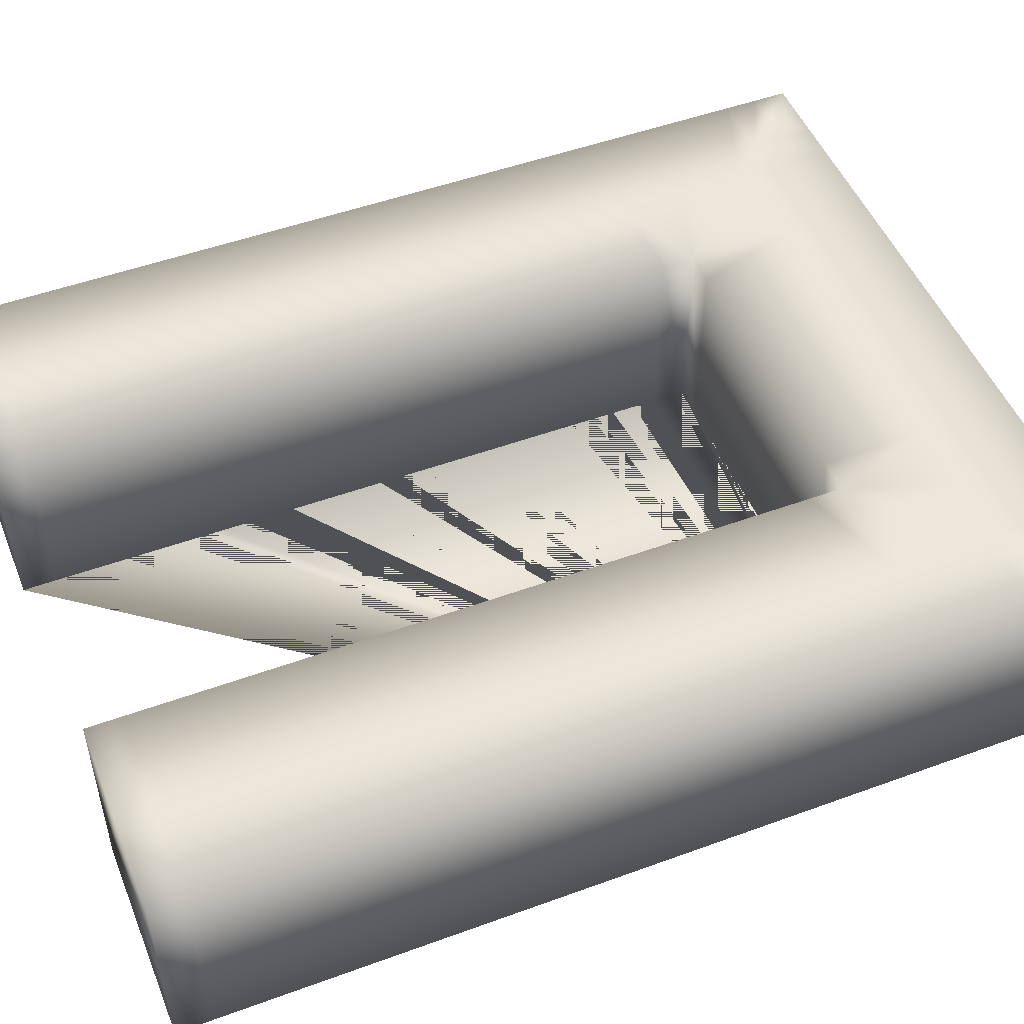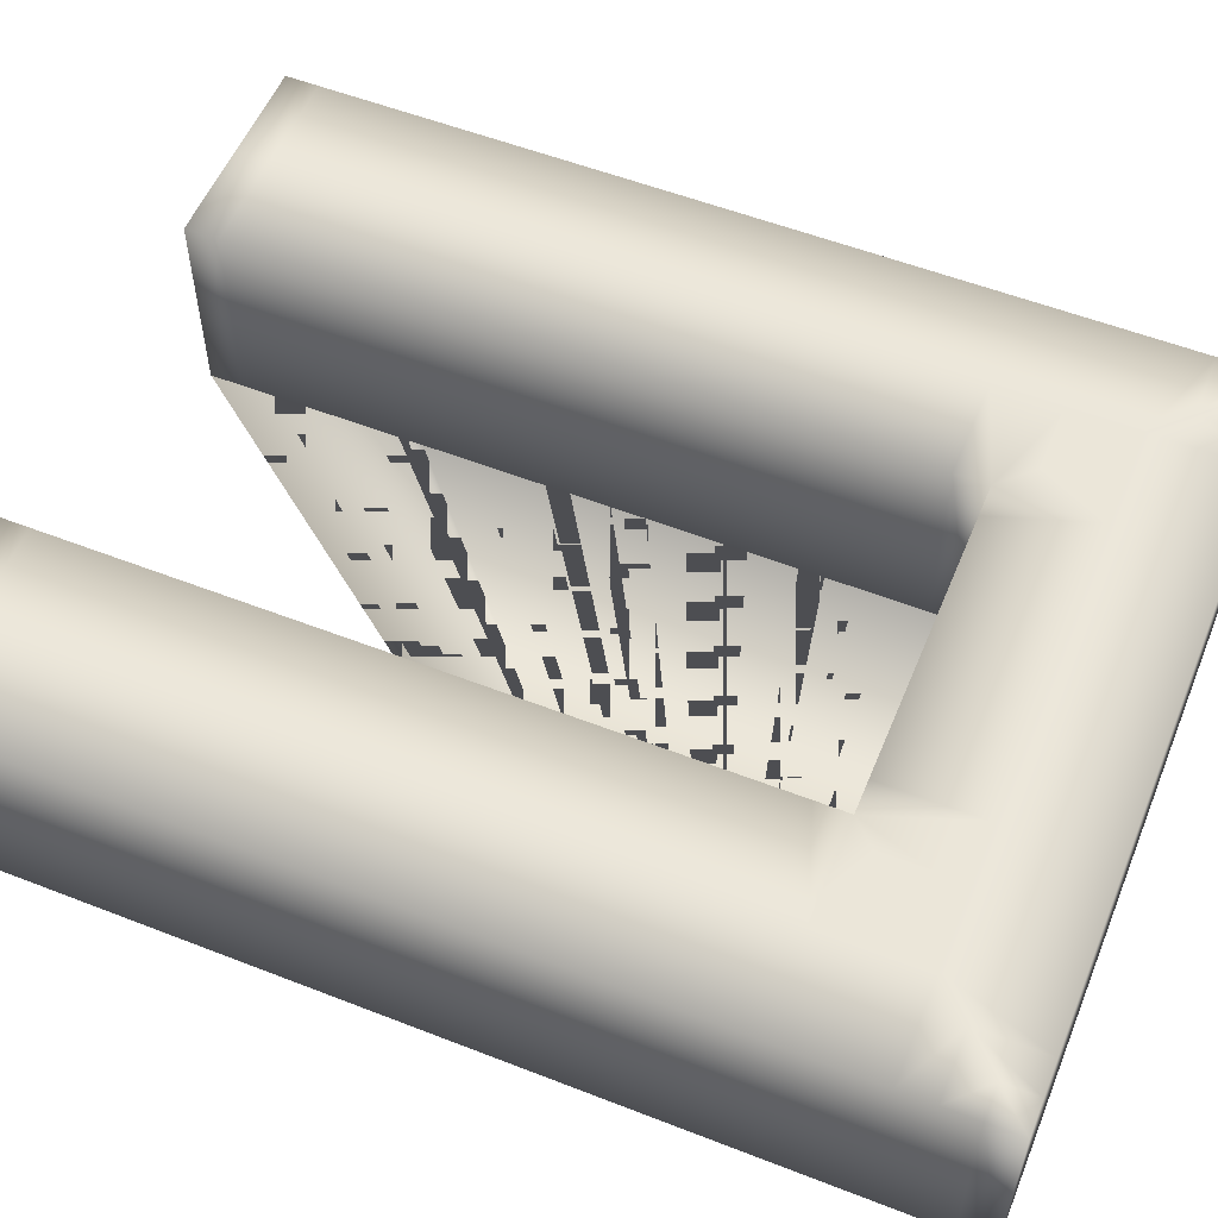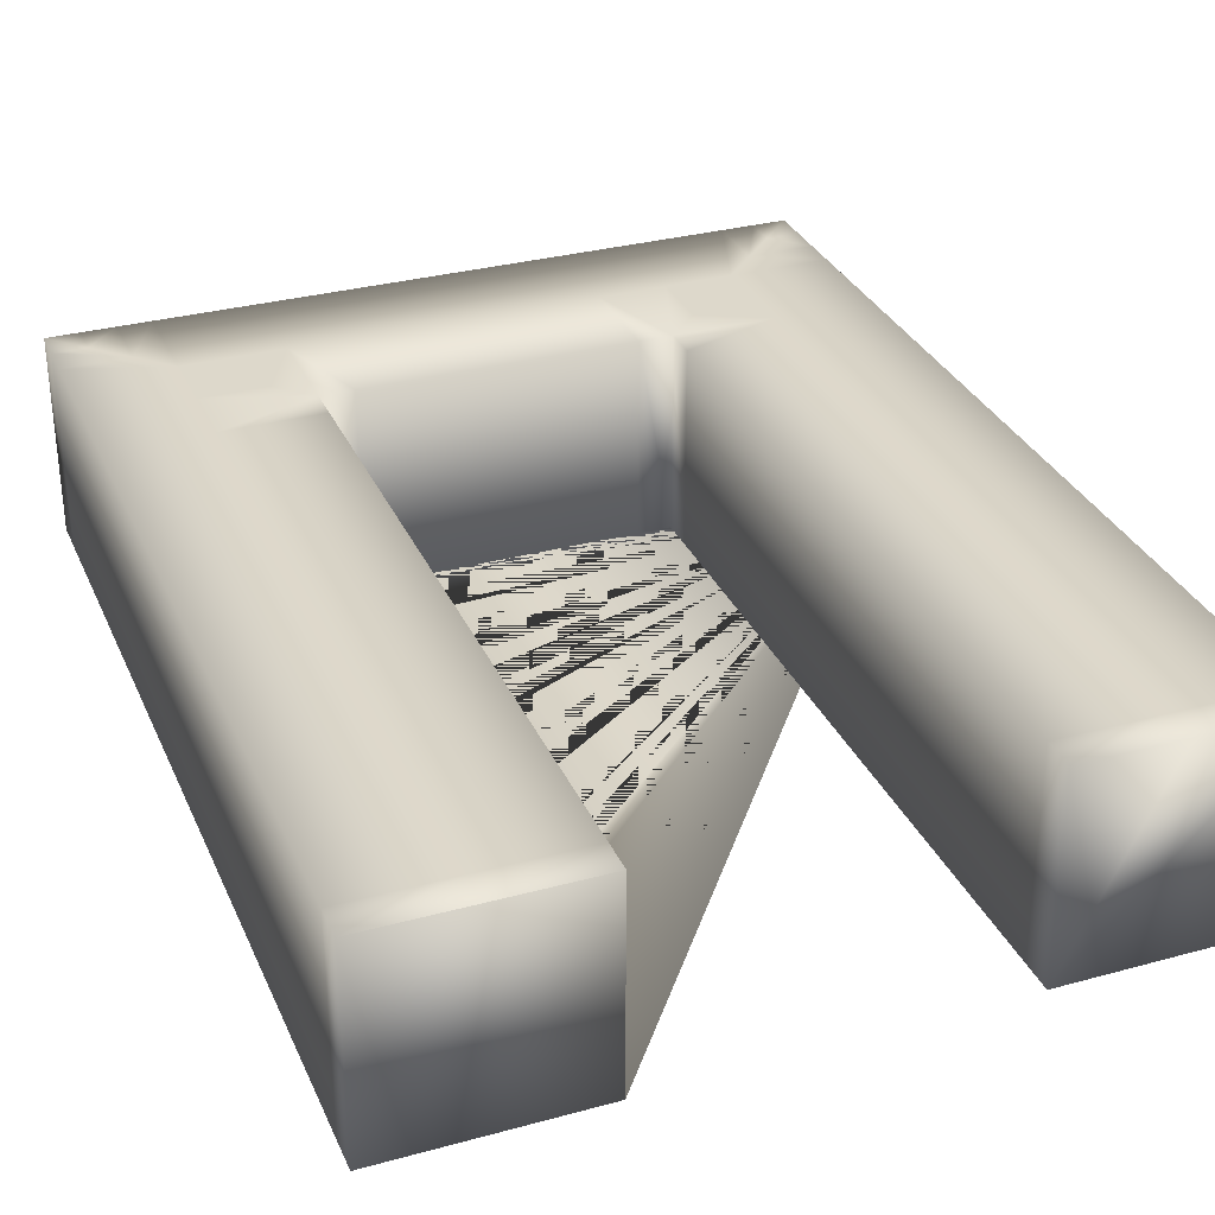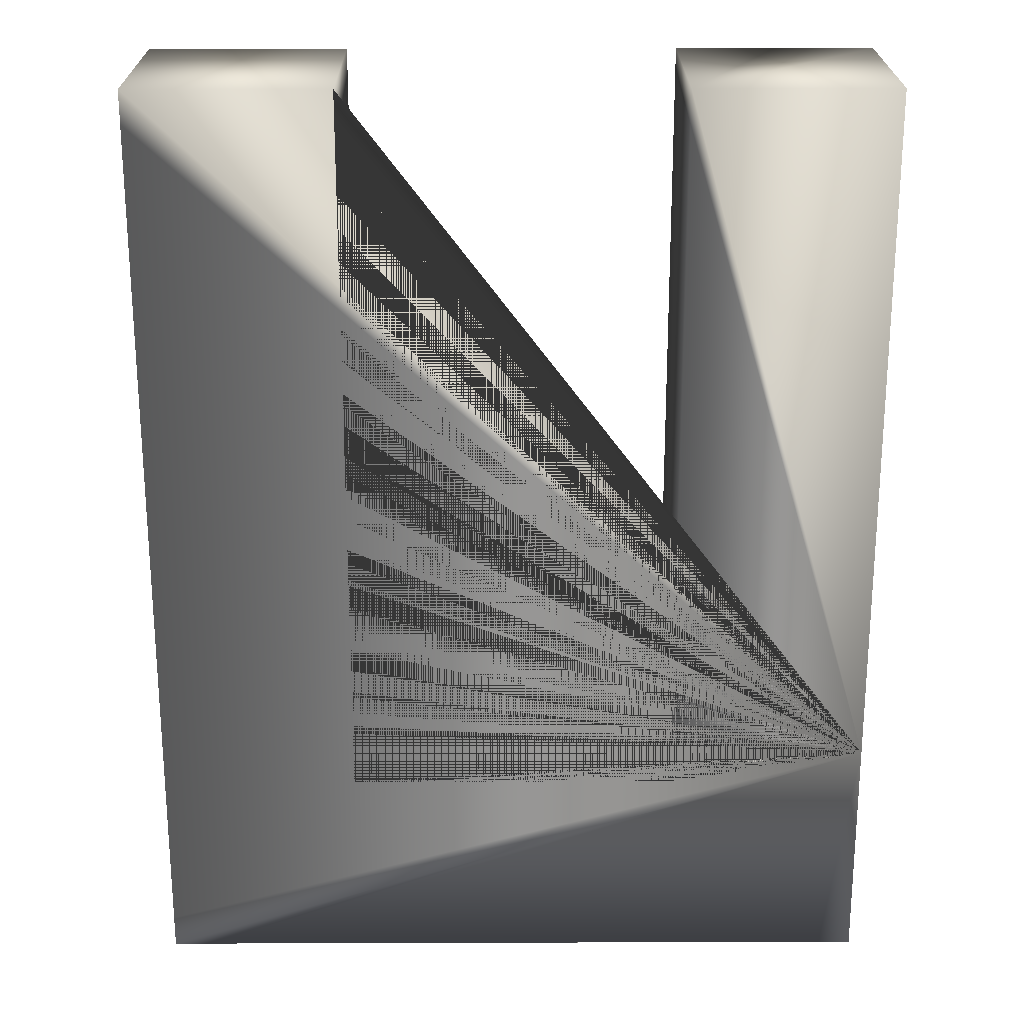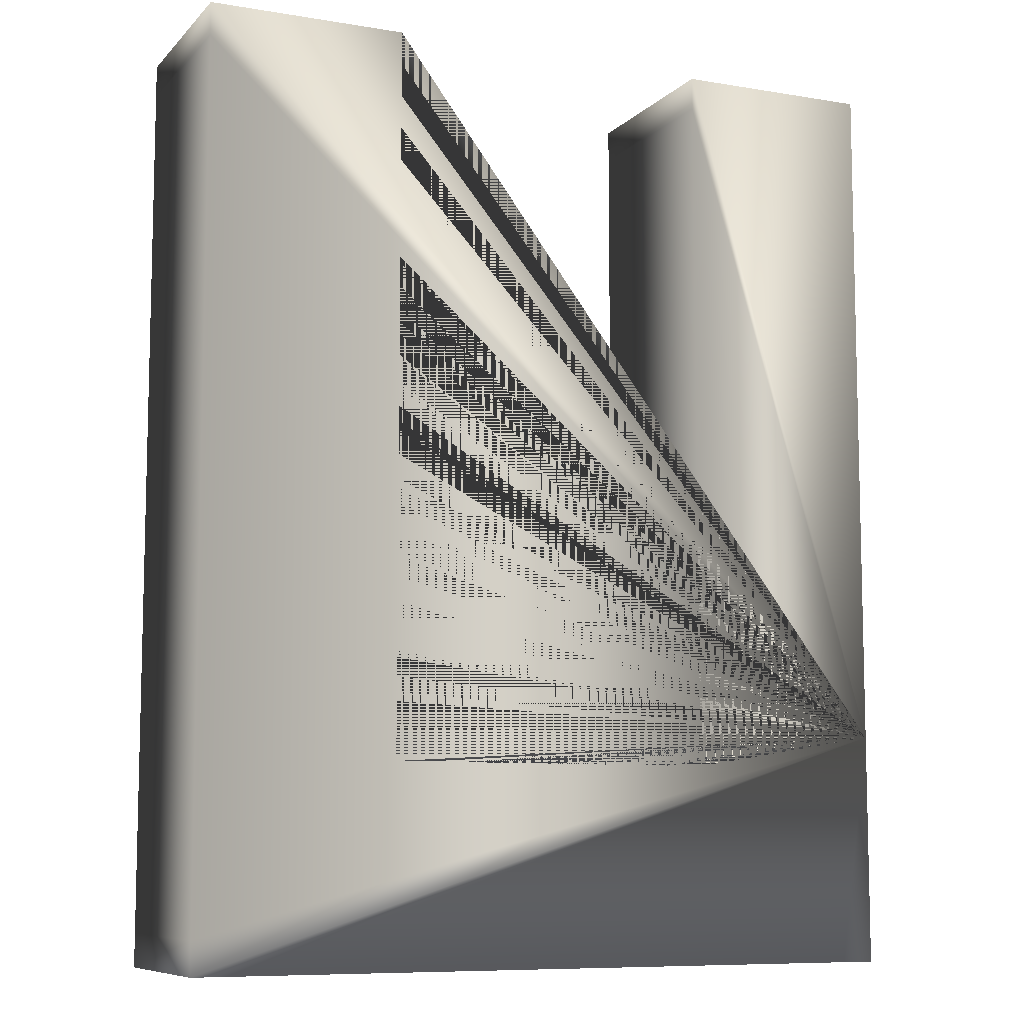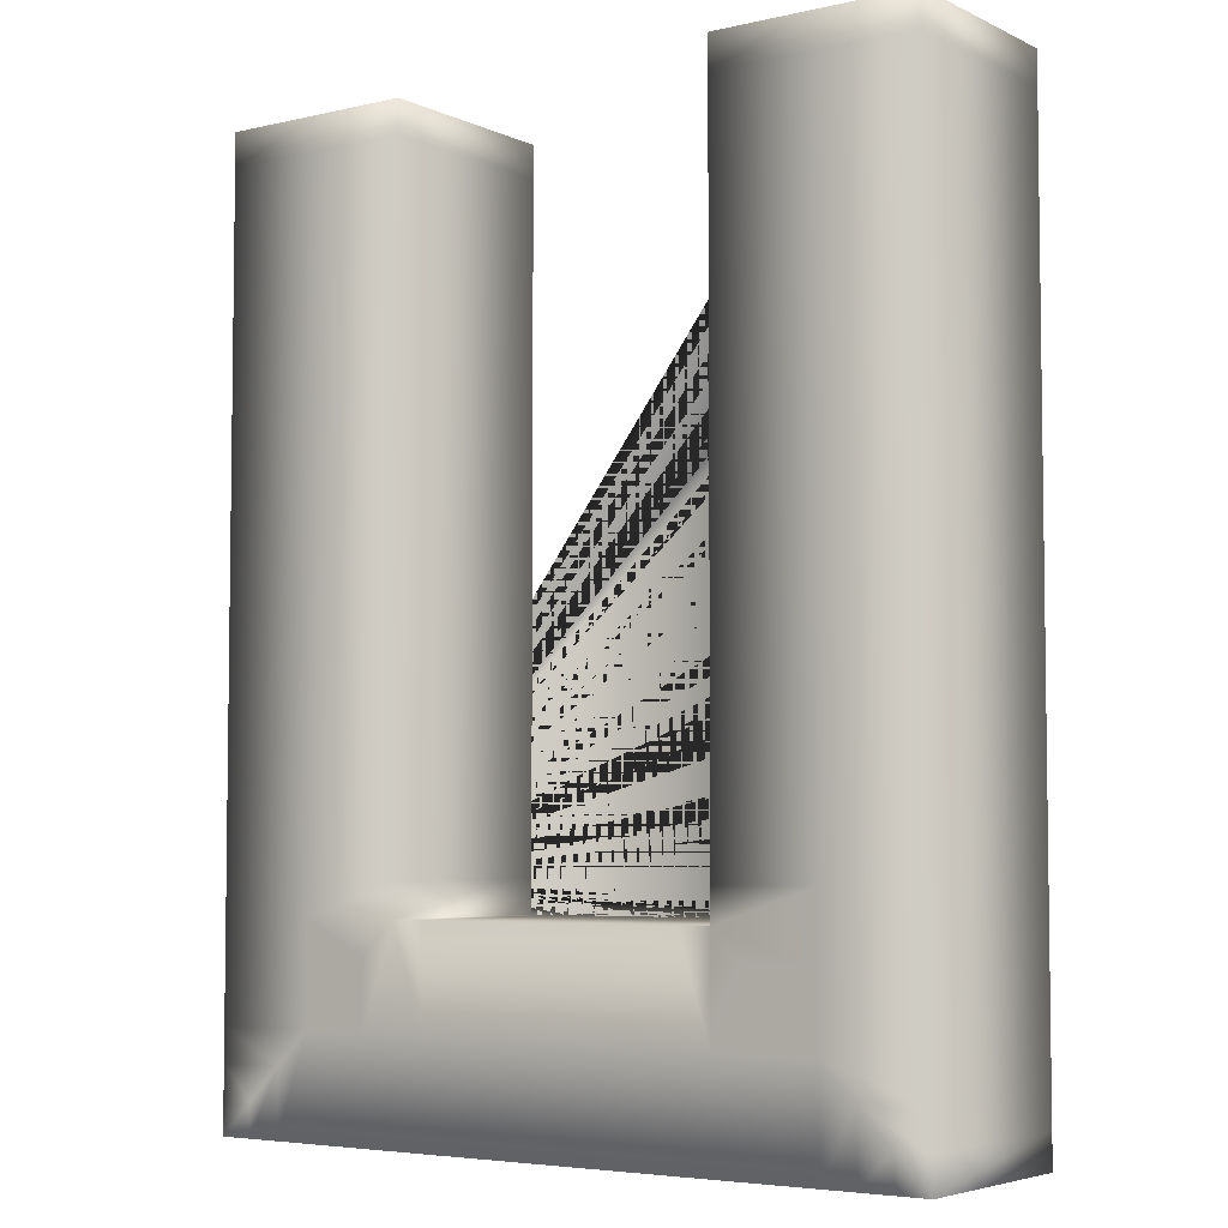
<metadata>
{"format":"obj","ext":"obj","renderer":"f3d","projection":"perspective","resolution":1024,"background":"white","views":[{"elev":50.0,"azim":68.1,"up":"+Y"},{"elev":55.5,"azim":112.3,"up":"+Y"},{"elev":31.5,"azim":-21.1,"up":"+Y"},{"elev":22.4,"azim":-0.3,"up":"+Z"},{"elev":-8.7,"azim":-24.1,"up":"+Z"},{"elev":-4.9,"azim":-144.4,"up":"+Z"}]}
</metadata>
<code>
o S_Building
v 5 6.3 29
v 8 6.3 29
v 11 0.3 29
v 1 6.3 28
v 2 6.3 28
v 3 6.3 28
v 4 6.3 28
v 5 6.3 28
v 8 6.3 28
v 11 0.3 28
v 6 6.3 27
v 8 6.3 27
v 11 0.3 27
v 7 6.3 26
v 8 6.3 26
v 11 0.3 26
v 1 6.3 25
v 2 6.3 25
v 3 6.3 25
v 4 6.3 25
v 5 6.3 25
v 6 6.3 25
v 7 6.3 25
v 8 6.3 25
v 11 0.3 25
v 9 6.3 24
v 11 0.3 24
v 10 6.3 23
v 11 0.3 23
v 1 0.3 22
v 2 0.3 22
v 3 0.3 22
v 4 0.3 22
v 5 0.3 22
v 6 0.3 22
v 7 0.3 22
v 8 0.3 22
v 9 0.3 22
v 10 0.3 22
v 11 0.3 22
v 11 0.3 30
v 0 0.3 22
v 11 6.3 29
v 11 6.3 28
v 11 6.3 27
v 11 6.3 26
v 11 6.3 25
v 11 6.3 24
v 11 6.3 23
v 1 6.3 22
v 2 6.3 22
v 3 6.3 22
v 4 6.3 22
v 5 6.3 22
v 6 6.3 22
v 7 6.3 22
v 8 6.3 22
v 9 6.3 22
v 10 6.3 22
v 5 6.3 30
v 8 6.3 30
v 0 6.3 28
v 0 6.3 25
v 11 6.3 30
v 0 6.3 22
v 11 6.3 22
v 5 6.3 31
v 8 6.3 31
v 11 0.3 31
v 5 6.3 32
v 8 6.3 32
v 11 0.3 32
v 5 6.3 33
v 8 6.3 33
v 11 0.3 33
v 5 6.3 34
v 8 6.3 34
v 11 0.3 34
v 5 6.3 35
v 8 6.3 35
v 11 0.3 35
v 5 6.3 36
v 8 6.3 36
v 11 0.3 36
v 5 6.3 37
v 8 6.3 37
v 11 0.3 37
v 11 6.3 31
v 11 6.3 32
v 11 6.3 33
v 11 6.3 34
v 11 6.3 35
v 11 6.3 36
v 11 6.3 37
v 5 6.3 45
v 8 6.3 45
v 11 0.3 45
v 5 6.3 46
v 8 6.3 46
v 11 0.3 46
v 5 6.3 47
v 8 6.3 47
v 11 0.3 47
v 5 6.3 48
v 8 6.3 48
v 11 0.3 48
v 5 6.3 49
v 8 6.3 49
v 11 0.3 49
v 5 6.3 50
v 8 6.3 50
v 11 0.3 50
v 11 0.3 44
v 11 6.3 45
v 11 6.3 46
v 11 6.3 47
v 11 6.3 48
v 11 6.3 49
v 11 6.3 50
v 5 6.3 44
v 8 6.3 44
v 11 6.3 44
v 5 6.3 43
v 8 6.3 43
v 11 0.3 43
v 5 6.3 42
v 8 6.3 42
v 11 0.3 42
v 5 6.3 41
v 8 6.3 41
v 11 0.3 41
v 5 6.3 40
v 8 6.3 40
v 11 0.3 40
v 5 6.3 39
v 8 6.3 39
v 11 0.3 39
v 5 6.3 38
v 8 6.3 38
v 11 0.3 38
v 11 6.3 43
v 11 6.3 42
v 11 6.3 41
v 11 6.3 40
v 11 6.3 39
v 11 6.3 38
v 5 0.3 29
v 1 0.3 28
v 2 0.3 28
v 3 0.3 28
v 4 0.3 28
v 5 0.3 30
v 0 0.3 28
v 5 0.3 31
v 5 0.3 32
v 5 0.3 33
v 5 0.3 34
v 5 0.3 35
v 5 0.3 36
v 5 0.3 37
v 5 0.3 45
v 5 0.3 46
v 5 0.3 47
v 5 0.3 48
v 5 0.3 49
v 5 0.3 50
v 5 0.3 44
v 5 0.3 43
v 5 0.3 42
v 5 0.3 41
v 5 0.3 40
v 5 0.3 39
v 5 0.3 38
v 5 0.3 28
v -5 6.3 29
v -8 6.3 29
v -11 0.3 29
v -1 6.3 28
v -2 6.3 28
v -3 6.3 28
v -4 6.3 28
v -5 6.3 28
v -8 6.3 28
v -11 0.3 28
v -6 6.3 27
v -8 6.3 27
v -11 0.3 27
v -7 6.3 26
v -8 6.3 26
v -11 0.3 26
v -1 6.3 25
v -2 6.3 25
v -3 6.3 25
v -4 6.3 25
v -5 6.3 25
v -6 6.3 25
v -7 6.3 25
v -8 6.3 25
v -11 0.3 25
v -9 6.3 24
v -11 0.3 24
v -10 6.3 23
v -11 0.3 23
v -1 0.3 22
v -2 0.3 22
v -3 0.3 22
v -4 0.3 22
v -5 0.3 22
v -6 0.3 22
v -7 0.3 22
v -8 0.3 22
v -9 0.3 22
v -10 0.3 22
v -11 0.3 22
v -11 0.3 30
v -11 6.3 29
v -11 6.3 28
v -11 6.3 27
v -11 6.3 26
v -11 6.3 25
v -11 6.3 24
v -11 6.3 23
v -1 6.3 22
v -2 6.3 22
v -3 6.3 22
v -4 6.3 22
v -5 6.3 22
v -6 6.3 22
v -7 6.3 22
v -8 6.3 22
v -9 6.3 22
v -10 6.3 22
v -5 6.3 30
v -8 6.3 30
v -11 6.3 30
v -11 6.3 22
v -5 6.3 31
v -8 6.3 31
v -11 0.3 31
v -5 6.3 32
v -8 6.3 32
v -11 0.3 32
v -5 6.3 33
v -8 6.3 33
v -11 0.3 33
v -5 6.3 34
v -8 6.3 34
v -11 0.3 34
v -5 6.3 35
v -8 6.3 35
v -11 0.3 35
v -5 6.3 36
v -8 6.3 36
v -11 0.3 36
v -5 6.3 37
v -8 6.3 37
v -11 0.3 37
v -11 6.3 31
v -11 6.3 32
v -11 6.3 33
v -11 6.3 34
v -11 6.3 35
v -11 6.3 36
v -11 6.3 37
v -5 6.3 45
v -8 6.3 45
v -11 0.3 45
v -5 6.3 46
v -8 6.3 46
v -11 0.3 46
v -5 6.3 47
v -8 6.3 47
v -11 0.3 47
v -5 6.3 48
v -8 6.3 48
v -11 0.3 48
v -5 6.3 49
v -8 6.3 49
v -11 0.3 49
v -5 6.3 50
v -8 6.3 50
v -11 0.3 50
v -11 0.3 44
v -11 6.3 45
v -11 6.3 46
v -11 6.3 47
v -11 6.3 48
v -11 6.3 49
v -11 6.3 50
v -5 6.3 44
v -8 6.3 44
v -11 6.3 44
v -5 6.3 43
v -8 6.3 43
v -11 0.3 43
v -5 6.3 42
v -8 6.3 42
v -11 0.3 42
v -5 6.3 41
v -8 6.3 41
v -11 0.3 41
v -5 6.3 40
v -8 6.3 40
v -11 0.3 40
v -5 6.3 39
v -8 6.3 39
v -11 0.3 39
v -5 6.3 38
v -8 6.3 38
v -11 0.3 38
v -11 6.3 43
v -11 6.3 42
v -11 6.3 41
v -11 6.3 40
v -11 6.3 39
v -11 6.3 38
v -5 0.3 29
v -1 0.3 28
v -2 0.3 28
v -3 0.3 28
v -4 0.3 28
v -5 0.3 30
v -5 0.3 31
v -5 0.3 32
v -5 0.3 33
v -5 0.3 34
v -5 0.3 35
v -5 0.3 36
v -5 0.3 37
v -5 0.3 45
v -5 0.3 46
v -5 0.3 47
v -5 0.3 48
v -5 0.3 49
v -5 0.3 50
v -5 0.3 44
v -5 0.3 43
v -5 0.3 42
v -5 0.3 41
v -5 0.3 40
v -5 0.3 39
v -5 0.3 38
v -5 0.3 28
g S_Building_default
f 1 2 9 8
f 1 60 61 2
f 1 147 152 60
f 2 43 44 9
f 2 61 64 43
f 3 41 69 72 75 78 81 84 87 140 137 134 131 128 125 113 97 100 103 106 109 112 166 165 164 163 162 161 167 168 169 170 171 172 173 160 159 158 157 156 155 154 152 147 174 151 150 149 148 153 318 319 320 321 343 317 322 323 324 325 326 327 328 329 342 341 340 339 338 337 336 330 331 332 333 334 335 282 279 276 273 270 267 283 295 298 301 304 307 310 257 254 251 248 245 242 239 215 177 184 187 190 199 201 203 214 213 212 211 210 209 208 207 206 205 204 42 30 31 32 33 34 35 36 37 38 39 40 29 27 25 16 13 10
f 3 43 64 41
f 4 148 149 5
f 5 18 17 4
f 5 149 150 6
f 6 19 18 5
f 6 150 151 7
f 7 20 19 6
f 7 151 174 8
f 8 11 22 21
f 8 21 20 7
f 8 174 147 1
f 9 12 11 8
f 9 44 45 12
f 10 44 43 3
f 11 14 23 22
f 12 15 14 11
f 12 45 46 15
f 13 45 44 10
f 14 24 23
f 15 24 14
f 15 46 47 24
f 16 46 45 13
f 17 63 62 4
f 18 51 50 17
f 19 52 51 18
f 20 53 52 19
f 21 54 53 20
f 22 55 54 21
f 23 56 55 22
f 24 26 58 57
f 24 57 56 23
f 25 47 46 16
f 26 28 59 58
f 27 48 47 25
f 28 66 59
f 29 49 48 27
f 30 50 51 31
f 31 51 52 32
f 32 52 53 33
f 33 53 54 34
f 34 54 55 35
f 35 55 56 36
f 36 56 57 37
f 37 57 58 38
f 38 58 59 39
f 39 59 66 40
f 40 66 49 29
f 42 65 50 30
f 42 204 223 65
f 47 48 26 24
f 48 49 28 26
f 49 66 28
f 50 65 63 17
f 60 67 68 61
f 61 68 88 64
f 62 153 148 4
f 62 178 318 153
f 63 191 178 62
f 64 88 69 41
f 65 223 191 63
f 67 60 152 154
f 69 88 89 72
f 70 71 68 67
f 71 89 88 68
f 72 89 90 75
f 73 74 71 70
f 74 90 89 71
f 75 90 91 78
f 76 77 74 73
f 77 91 90 74
f 78 91 92 81
f 79 80 77 76
f 80 92 91 77
f 81 92 93 84
f 82 83 80 79
f 83 93 92 80
f 84 93 94 87
f 85 86 83 82
f 85 138 139 86
f 86 94 93 83
f 86 139 146 94
f 94 146 140 87
f 95 120 167 161
f 96 121 120 95
f 97 114 115 100
f 98 99 96 95
f 99 115 114 96
f 100 115 116 103
f 101 102 99 98
f 102 116 115 99
f 103 116 117 106
f 104 105 102 101
f 105 117 116 102
f 106 117 118 109
f 107 108 105 104
f 108 118 117 105
f 109 118 119 112
f 110 111 108 107
f 111 119 118 108
f 113 122 114 97
f 113 125 141 122
f 114 122 121 96
f 120 123 168 167
f 121 124 123 120
f 122 141 124 121
f 123 124 127 126
f 124 141 142 127
f 126 127 130 129
f 126 169 168 123
f 127 142 143 130
f 128 142 141 125
f 129 130 133 132
f 129 170 169 126
f 130 143 144 133
f 131 143 142 128
f 132 133 136 135
f 132 171 170 129
f 133 144 145 136
f 134 144 143 131
f 135 136 139 138
f 135 172 171 132
f 136 145 146 139
f 137 145 144 134
f 138 173 172 135
f 140 146 145 137
f 154 155 70 67
f 155 156 73 70
f 156 157 76 73
f 157 158 79 76
f 158 159 82 79
f 159 160 85 82
f 160 173 138 85
f 161 162 98 95
f 162 163 101 98
f 163 164 104 101
f 164 165 107 104
f 165 166 110 107
f 166 112 119 111 110
f 175 317 343 182
f 176 234 233 175
f 177 216 217 184
f 178 191 192 179
f 179 192 193 180
f 179 319 318 178
f 180 193 194 181
f 180 320 319 179
f 181 194 195 182
f 181 321 320 180
f 182 183 176 175
f 182 185 186 183
f 182 343 321 181
f 183 217 216 176
f 184 217 218 187
f 185 188 189 186
f 186 218 217 183
f 187 218 219 190
f 188 198 189
f 189 219 218 186
f 190 219 220 199
f 191 223 224 192
f 192 224 225 193
f 193 225 226 194
f 194 226 227 195
f 195 196 185 182
f 195 227 228 196
f 196 197 188 185
f 196 228 229 197
f 197 198 188
f 197 229 230 198
f 198 200 221 220
f 198 220 219 189
f 199 220 221 201
f 200 202 222 221
f 201 221 222 203
f 202 236 222
f 203 222 236 214
f 205 224 223 204
f 206 225 224 205
f 207 226 225 206
f 208 227 226 207
f 209 228 227 208
f 210 229 228 209
f 211 230 229 210
f 212 231 230 211
f 213 232 231 212
f 214 236 232 213
f 215 235 216 177
f 215 239 258 235
f 216 235 234 176
f 230 231 200 198
f 231 232 202 200
f 232 236 202
f 233 322 317 175
f 234 238 237 233
f 235 258 238 234
f 237 238 241 240
f 237 240 324 323
f 238 258 259 241
f 240 241 244 243
f 240 243 325 324
f 241 259 260 244
f 242 259 258 239
f 243 244 247 246
f 243 246 326 325
f 244 260 261 247
f 245 260 259 242
f 246 247 250 249
f 246 249 327 326
f 247 261 262 250
f 248 261 260 245
f 249 250 253 252
f 249 252 328 327
f 250 262 263 253
f 251 262 261 248
f 252 253 256 255
f 252 255 329 328
f 253 263 264 256
f 254 263 262 251
f 255 308 342 329
f 256 309 308 255
f 257 264 263 254
f 257 310 316 264
f 264 316 309 256
f 265 266 269 268
f 265 268 331 330
f 265 290 291 266
f 266 284 285 269
f 266 291 292 284
f 267 284 292 283
f 268 269 272 271
f 268 271 332 331
f 269 285 286 272
f 270 285 284 267
f 271 272 275 274
f 271 274 333 332
f 272 286 287 275
f 273 286 285 270
f 274 275 278 277
f 274 277 334 333
f 275 287 288 278
f 276 287 286 273
f 277 278 281 280
f 277 280 335 334
f 278 288 289 281
f 279 288 287 276
f 280 281 289 282 335
f 282 289 288 279
f 290 293 294 291
f 291 294 311 292
f 292 311 295 283
f 293 337 338 296
f 295 311 312 298
f 296 297 294 293
f 296 338 339 299
f 297 312 311 294
f 298 312 313 301
f 299 300 297 296
f 299 339 340 302
f 300 313 312 297
f 301 313 314 304
f 302 303 300 299
f 302 340 341 305
f 303 314 313 300
f 304 314 315 307
f 305 306 303 302
f 305 341 342 308
f 306 315 314 303
f 307 315 316 310
f 308 309 306 305
f 309 316 315 306
f 323 322 233 237
f 330 336 290 265
f 336 337 293 290

</code>
